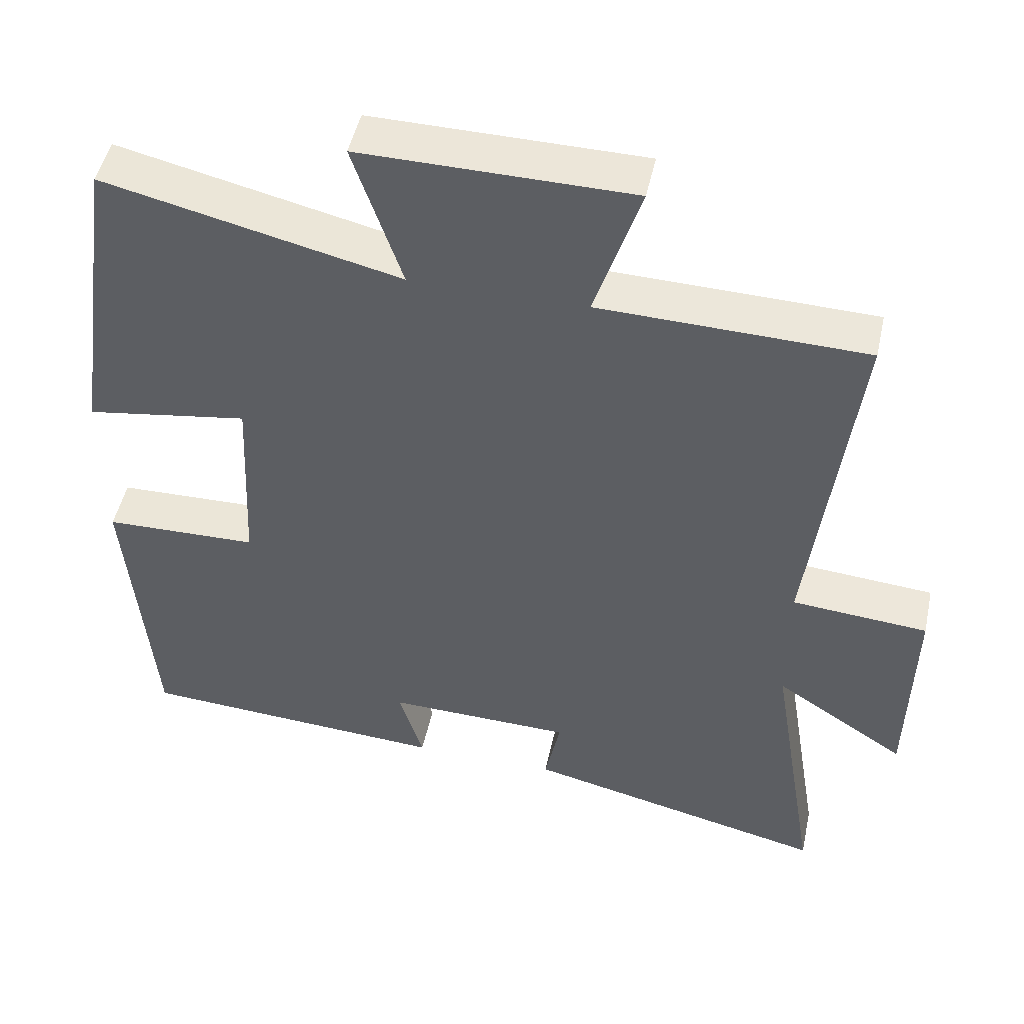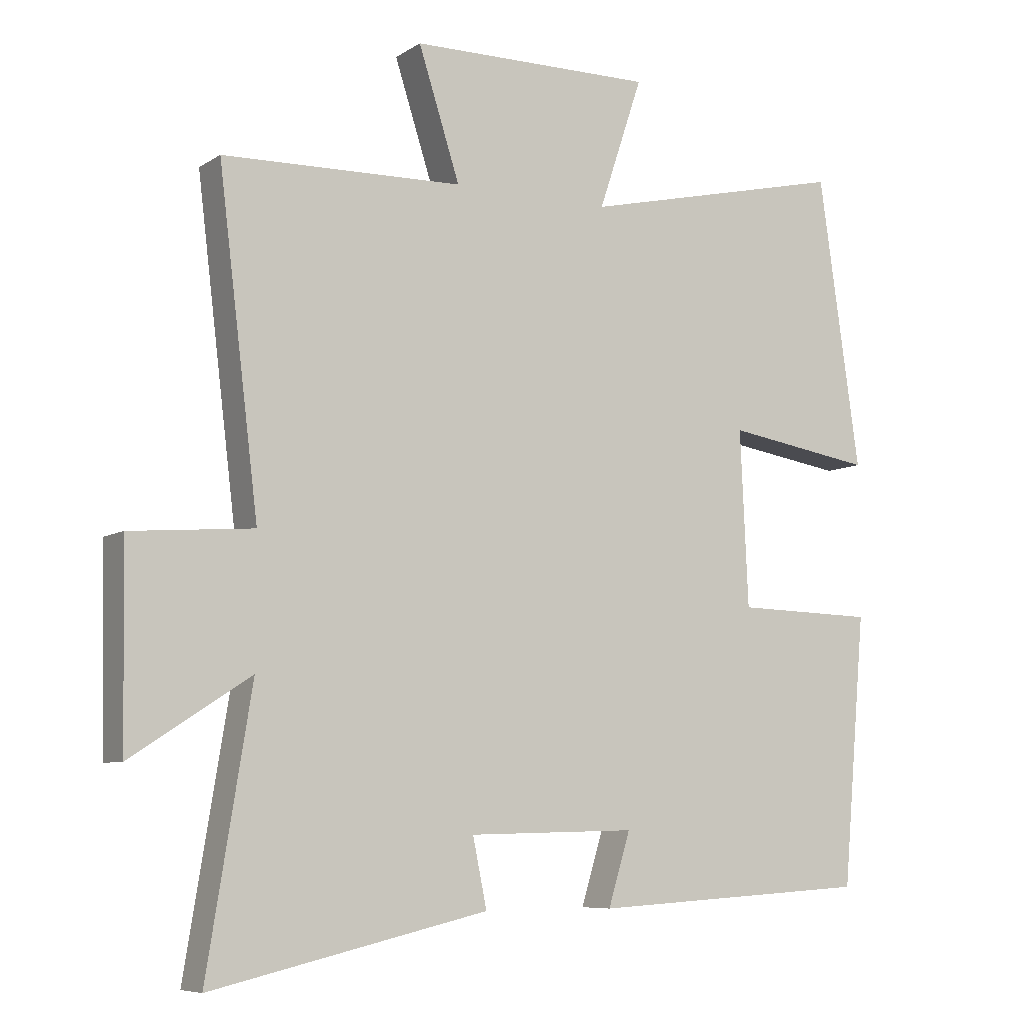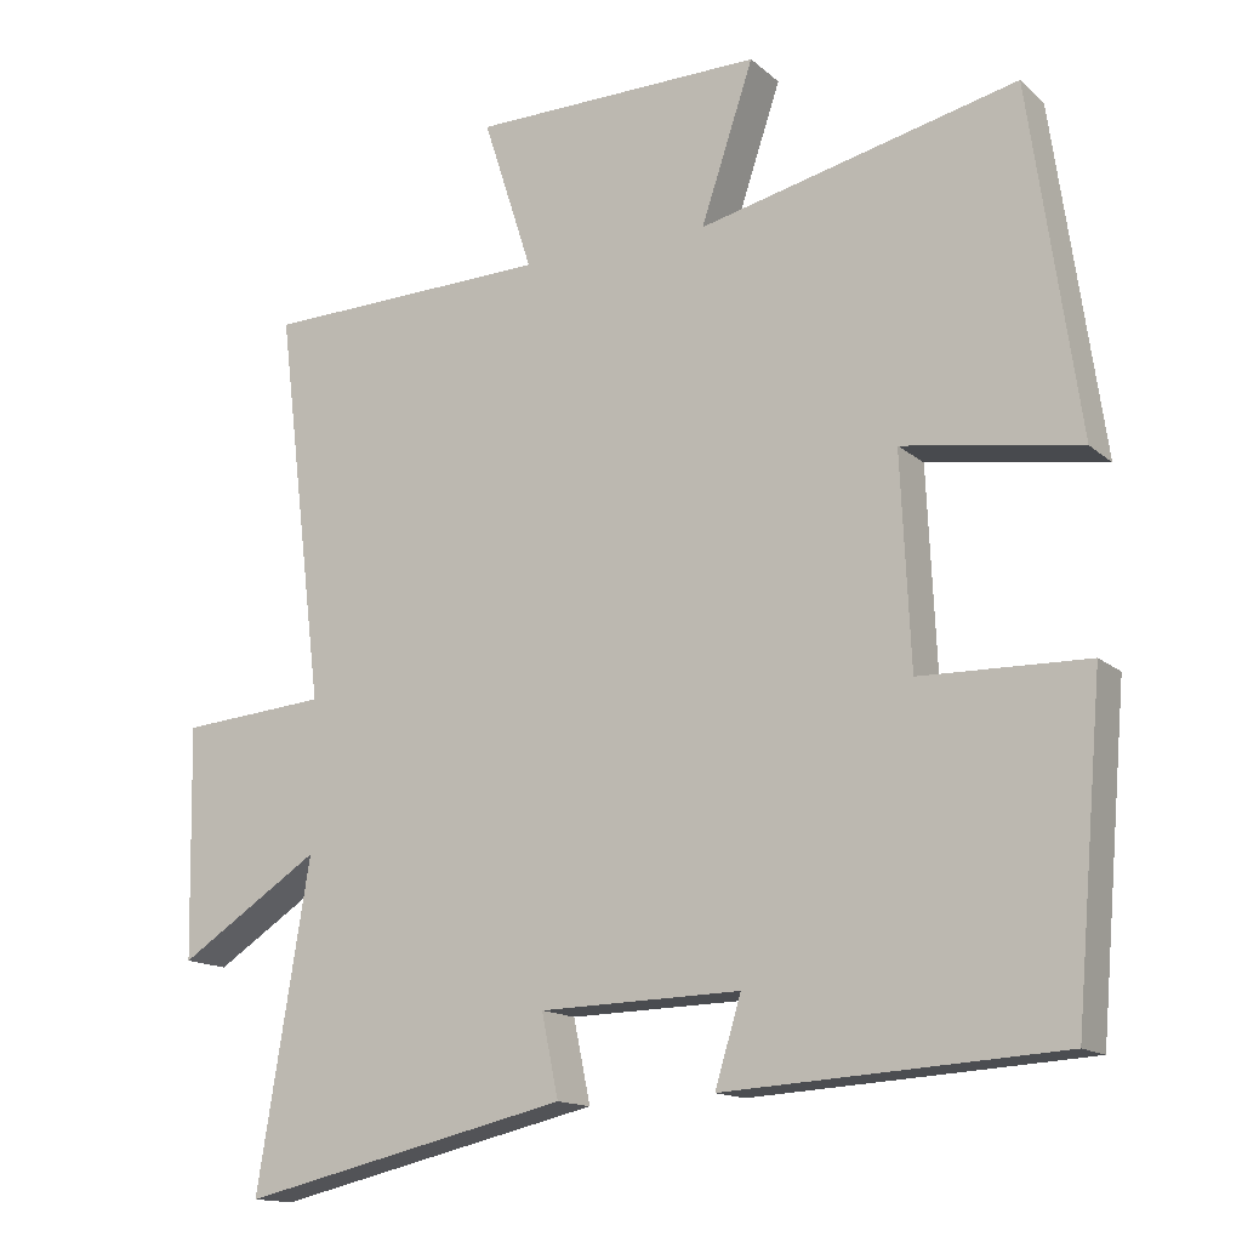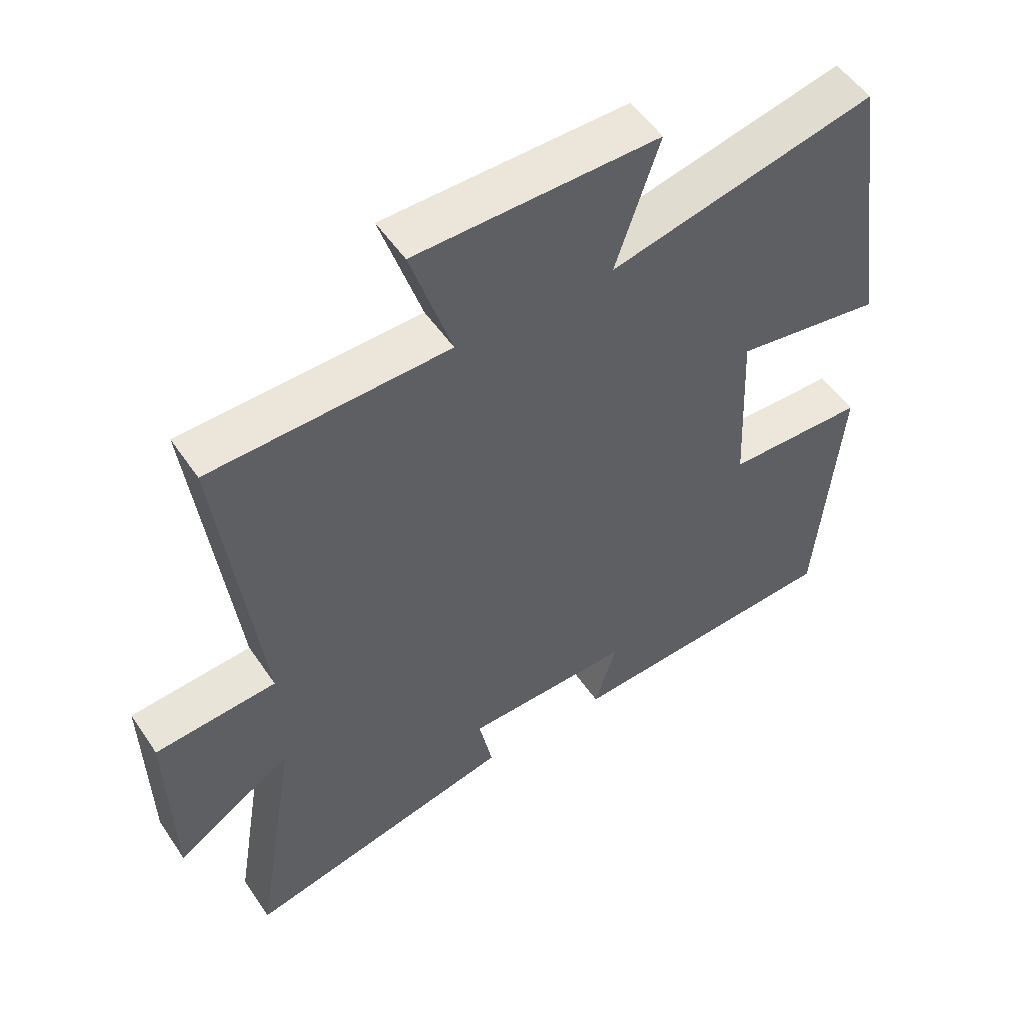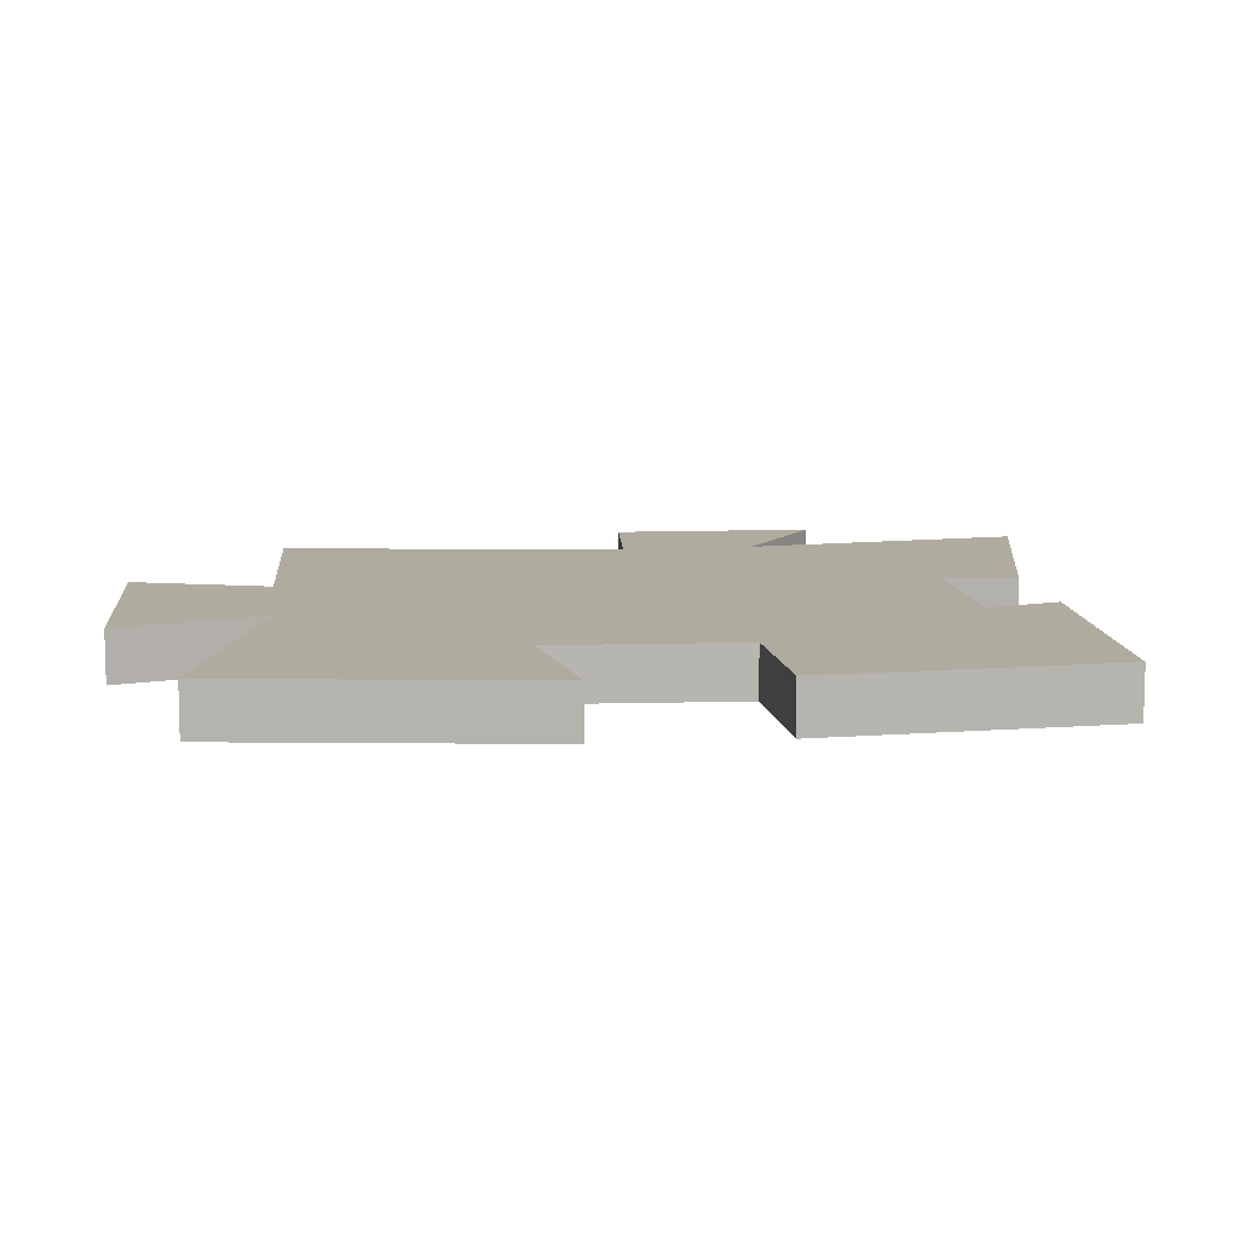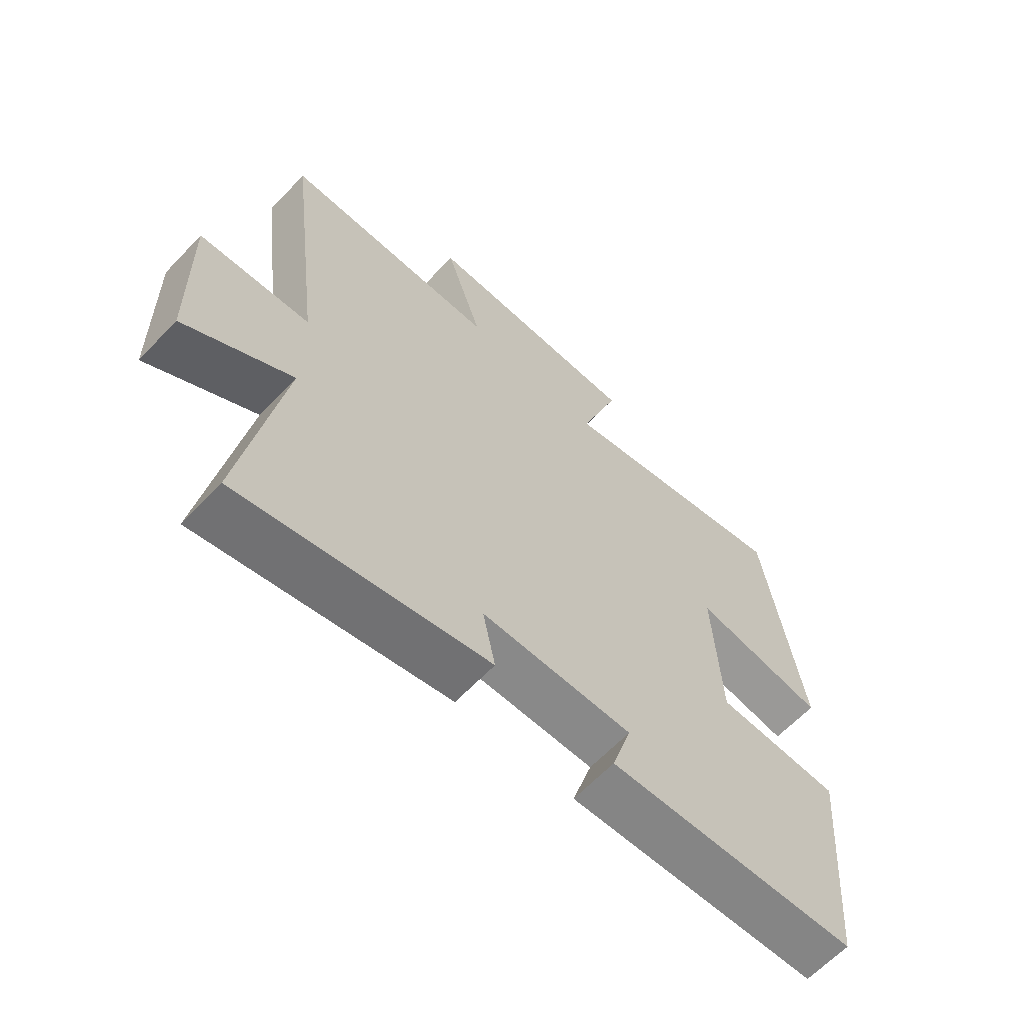
<metadata>
{"format":"obj","ext":"obj","renderer":"f3d","projection":"perspective","resolution":1024,"background":"white","views":[{"elev":48.3,"azim":-167.8,"up":"+Z"},{"elev":-7.5,"azim":-30.8,"up":"+Z"},{"elev":-14.5,"azim":30.0,"up":"+Z"},{"elev":52.5,"azim":-33.2,"up":"+Z"},{"elev":9.6,"azim":83.3,"up":"+Y"},{"elev":-63.9,"azim":-43.6,"up":"+Z"}]}
</metadata>
<code>
v -0.566 0.07 -0.595
v -0.5 0.07 -0.192
v -0.678 0.07 -0.307
v -0.684 0.07 -0.017
v -0.5 0.07 -0.002
v -0.56 0.07 0.49
v -0.2 0.07 0.5
v -0.262 0.07 0.693
v 0.104 0.07 0.697
v 0.038 0.07 0.5
v 0.438 0.07 0.593
v 0.5 0.07 0.159
v 0.279 0.07 0.194
v 0.291 0.07 -0.068
v 0.5 0.07 -0.073
v 0.465 0.07 -0.475
v 0.045 0.07 -0.5
v 0.078 0.07 -0.392
v -0.174 0.07 -0.398
v -0.153 0.07 -0.5
v -0.566 0 -0.595
v -0.5 0 -0.192
v -0.678 0 -0.307
v -0.684 0 -0.017
v -0.5 0 -0.002
v -0.56 0 0.49
v -0.2 0 0.5
v -0.262 0 0.693
v 0.104 0 0.697
v 0.038 0 0.5
v 0.438 0 0.593
v 0.5 0 0.159
v 0.279 0 0.194
v 0.291 0 -0.068
v 0.5 0 -0.073
v 0.465 0 -0.475
v 0.045 0 -0.5
v 0.078 0 -0.392
v -0.174 0 -0.398
v -0.153 0 -0.5
f 19 20 1 2
f 18 19 2
f 16 17 18
f 15 16 18
f 14 15 18
f 13 14 18 2
f 10 11 12 13
f 10 13 2
f 7 8 9 10
f 5 6 7 10
f 5 10 2 3
f 3 4 5
f 22 21 40 39
f 22 39 38
f 38 37 36
f 38 36 35
f 38 35 34
f 22 38 34 33
f 33 32 31 30
f 22 33 30
f 30 29 28 27
f 30 27 26 25
f 23 22 30 25
f 25 24 23
f 1 21 22 2
f 2 22 23 3
f 3 23 24 4
f 4 24 25 5
f 5 25 26 6
f 6 26 27 7
f 7 27 28 8
f 8 28 29 9
f 9 29 30 10
f 10 30 31 11
f 11 31 32 12
f 12 32 33 13
f 13 33 34 14
f 14 34 35 15
f 15 35 36 16
f 16 36 37 17
f 17 37 38 18
f 18 38 39 19
f 19 39 40 20
f 20 40 21 1

</code>
